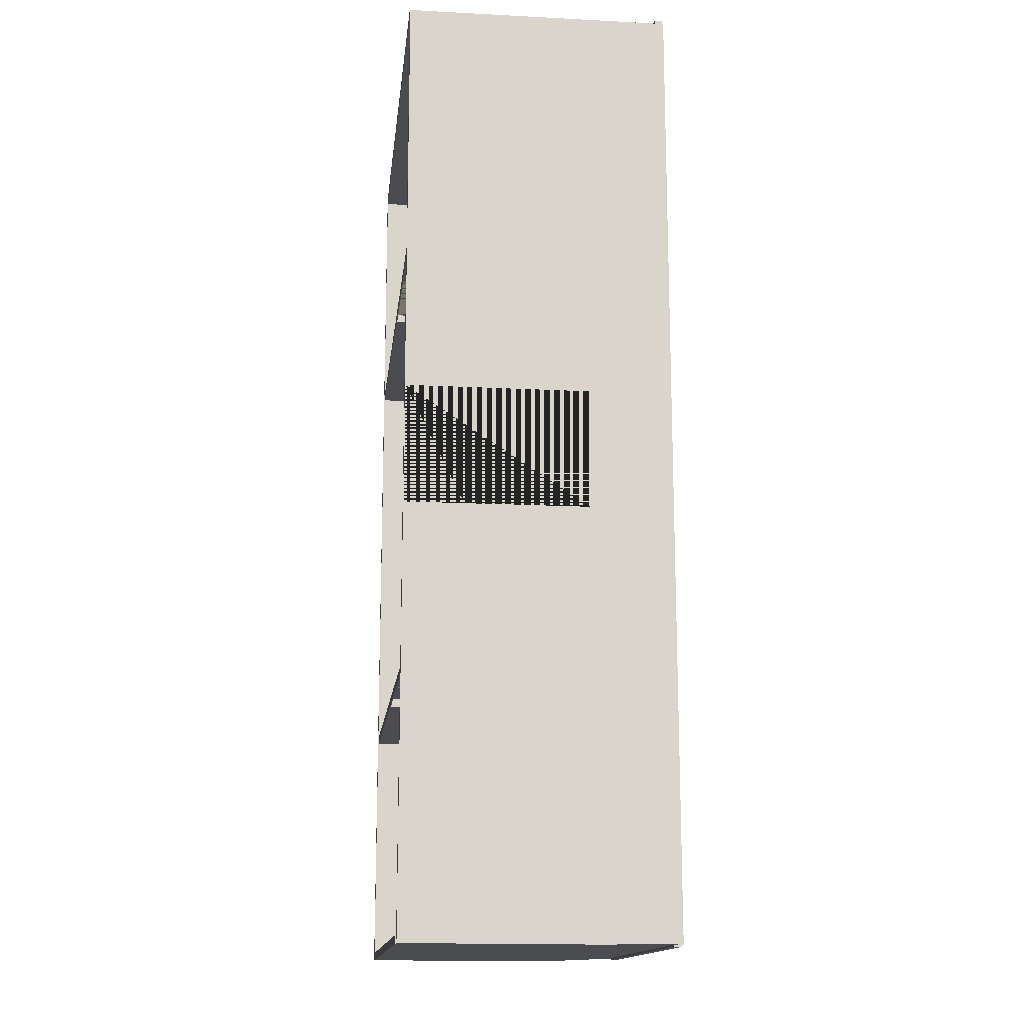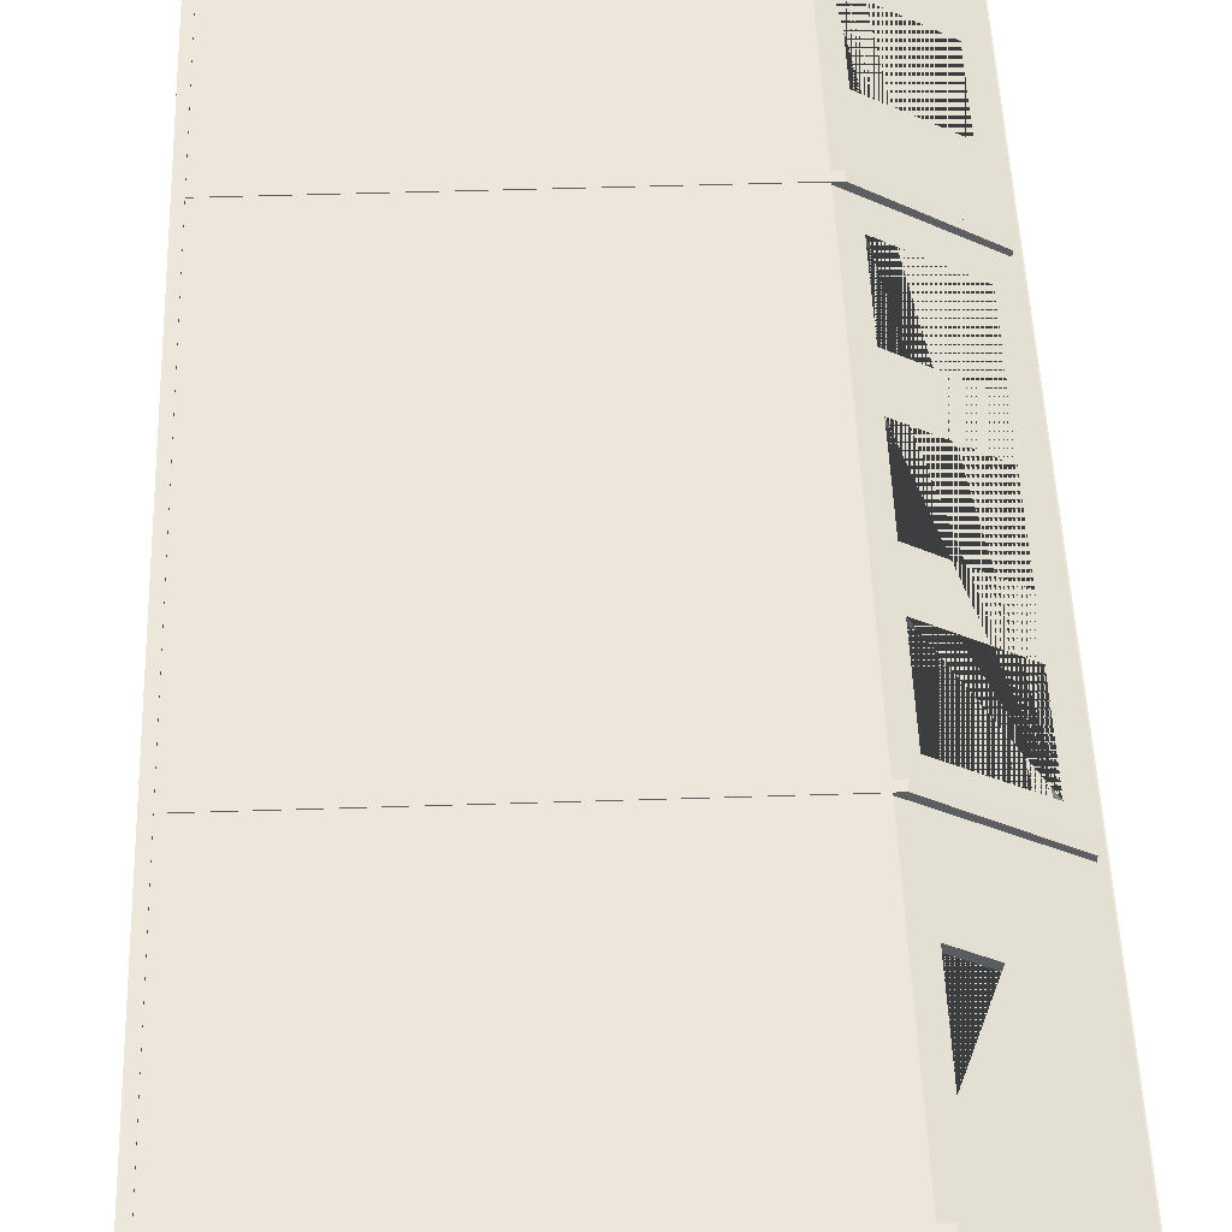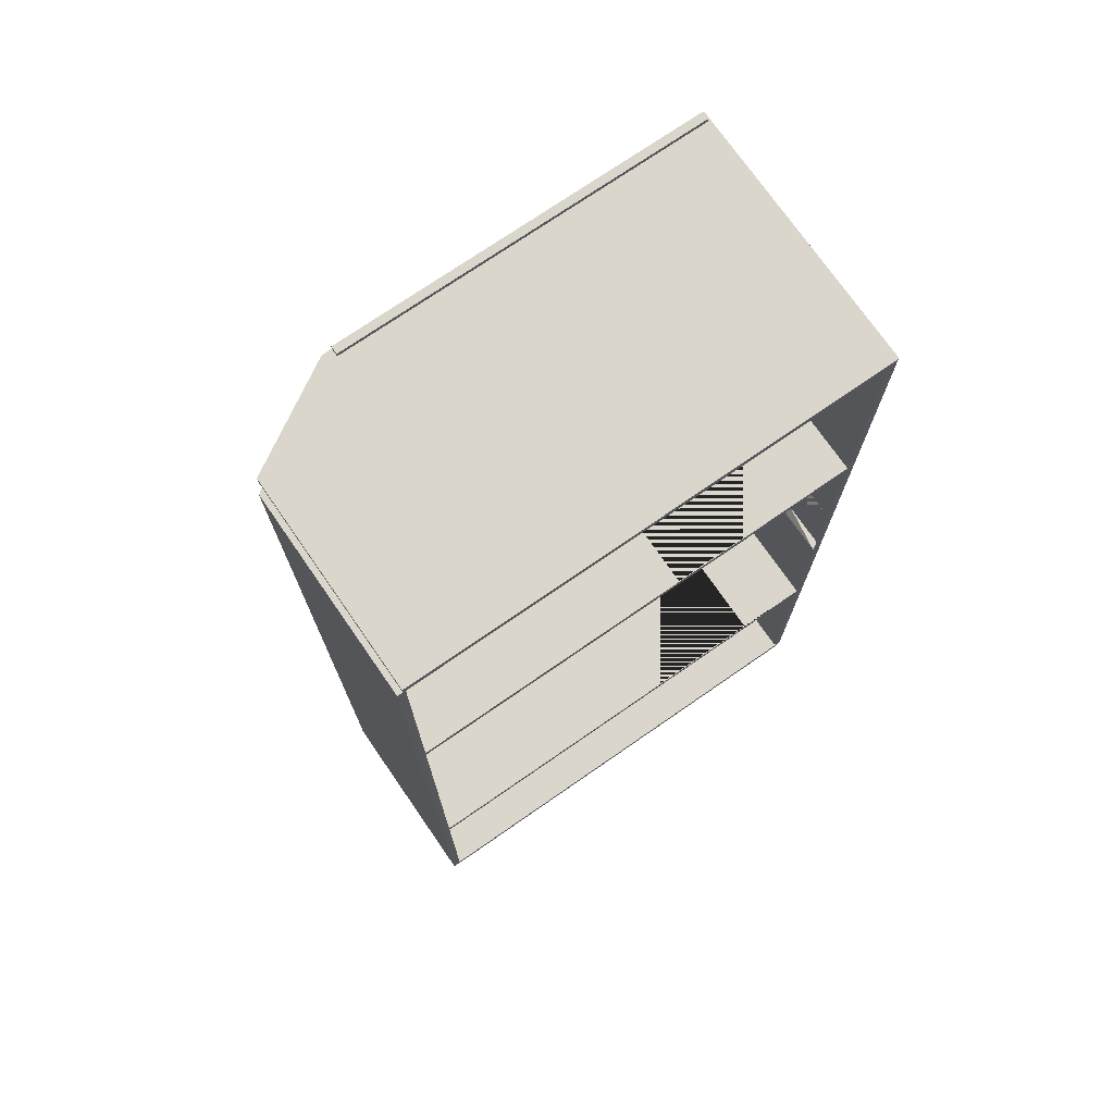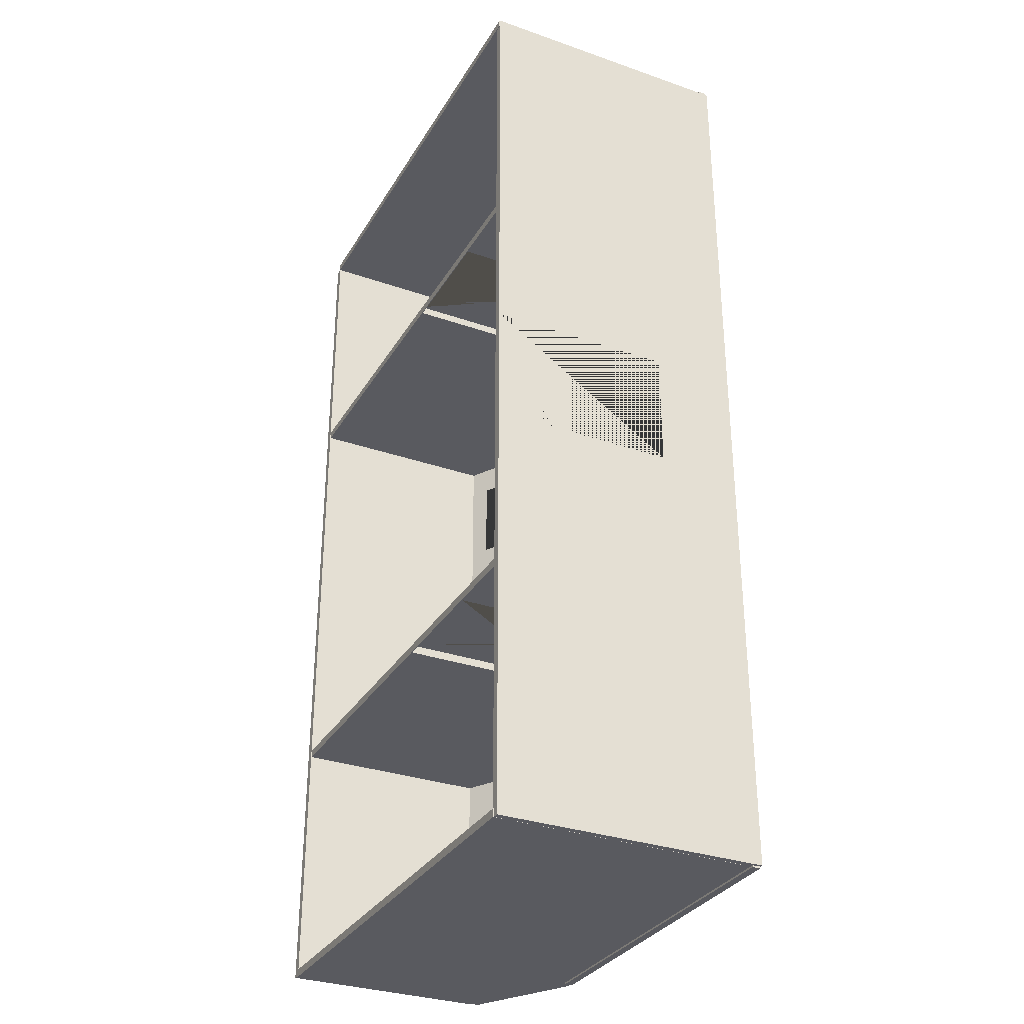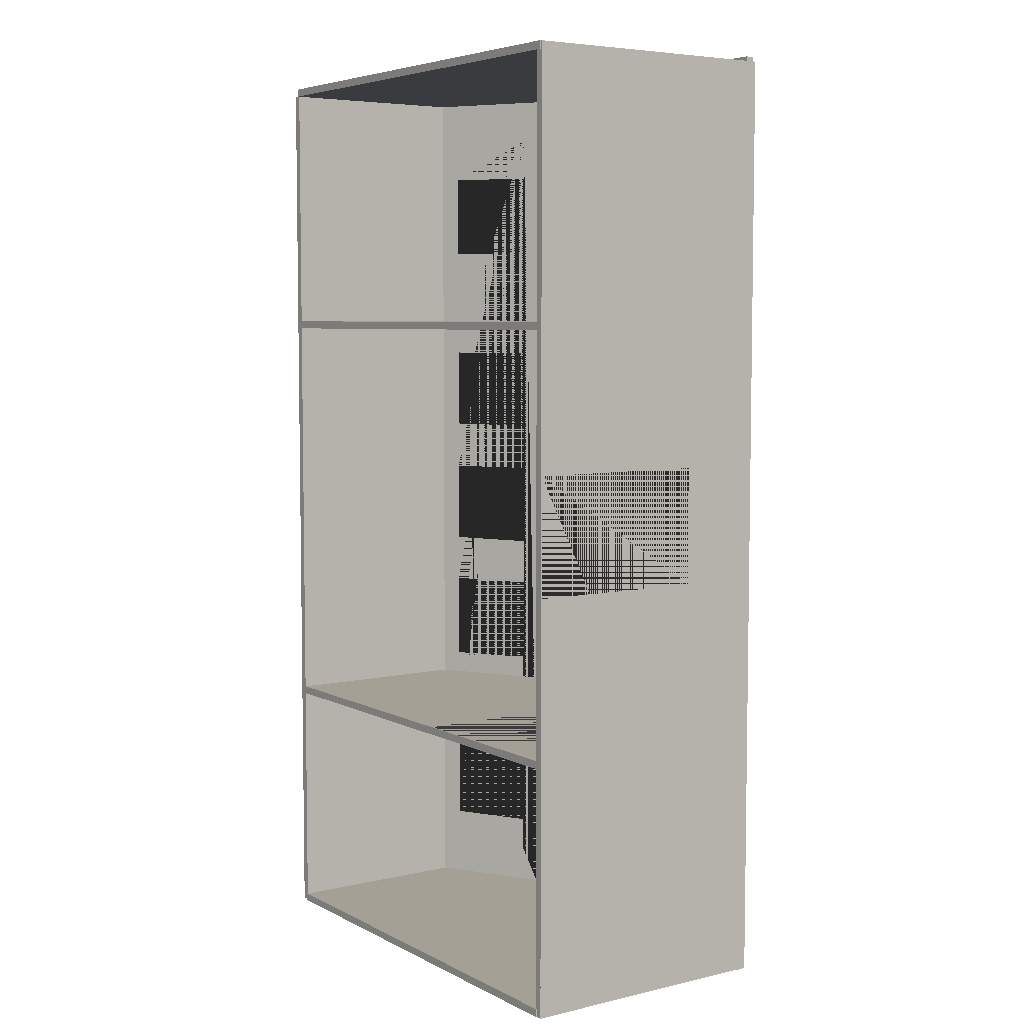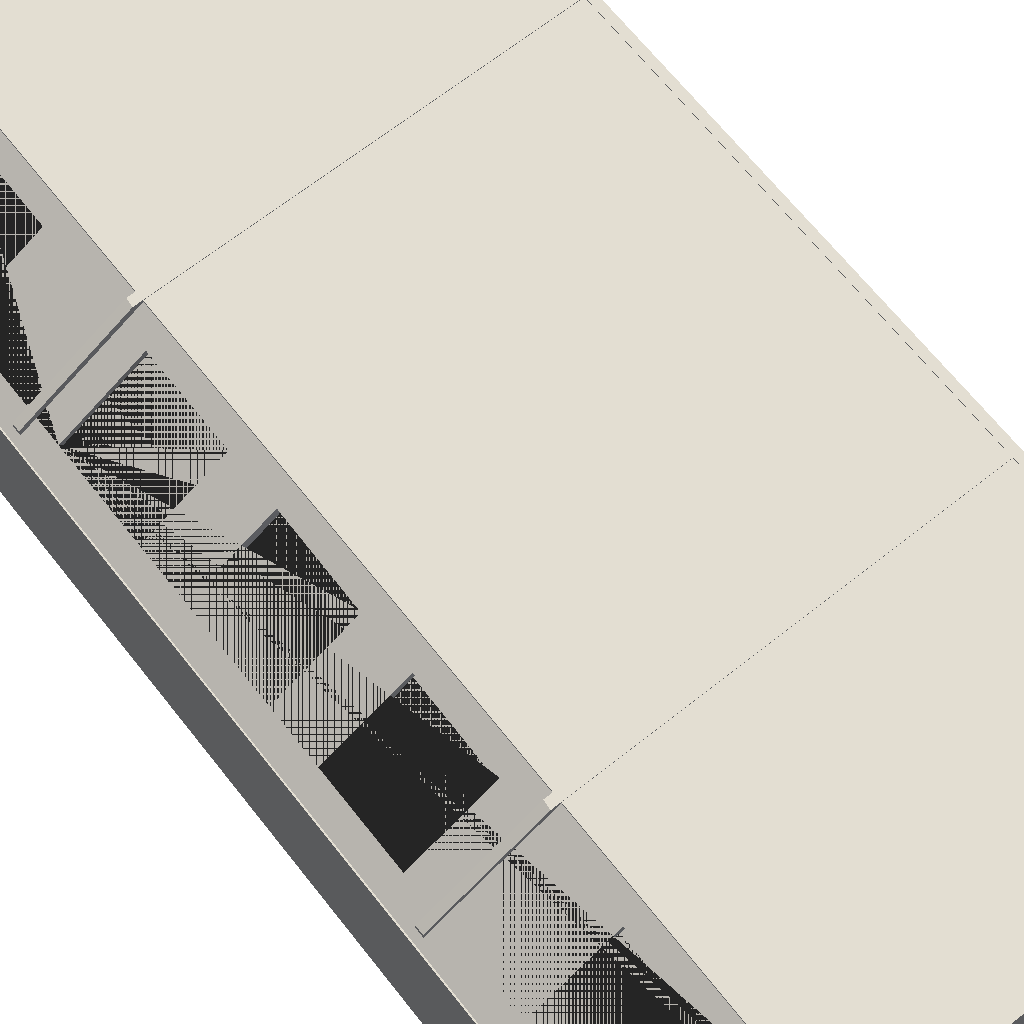
<metadata>
{"format":"obj","ext":"obj","renderer":"f3d","projection":"perspective","resolution":1024,"background":"white","views":[{"elev":-14.9,"azim":83.7,"up":"+Z"},{"elev":50.7,"azim":178.0,"up":"+Y"},{"elev":73.7,"azim":-34.7,"up":"+Z"},{"elev":-31.9,"azim":63.9,"up":"+Z"},{"elev":5.7,"azim":55.4,"up":"+Z"},{"elev":67.4,"azim":-38.4,"up":"+Y"}]}
</metadata>
<code>
o ceiling_Cube.016
v -1.303 6.443 12.07
v -1.303 6.643 12.07
v -1.303 6.443 -11.93
v -1.303 6.643 -11.93
v 7.931 6.443 12.07
v 7.931 6.643 12.07
v 7.931 6.443 -11.93
v 7.931 6.643 -11.93
v 0.5156 -0.05835 -11.69
v 0.5156 6.642 -11.69
v 0.5156 -0.05835 -11.89
v 0.5156 6.642 -11.89
v 7.85 -0.05835 -11.69
v 7.85 6.642 -11.69
v 7.85 -0.05835 -11.89
v 7.85 6.642 -11.89
v -4.034 -0.05835 -11.89
v -4.034 -0.05835 -11.69
v -1.548 6.642 -11.69
v -1.54 6.642 -11.89
v -4.034 5.17 -11.69
v -4.034 5.173 -11.89
v -4.034 5.169 -11.89
v -4.034 5.167 -11.89
v 0.5156 -0.05835 11.95
v 0.5156 6.642 11.95
v 0.5156 -0.05835 11.75
v 0.5156 6.642 11.75
v 7.972 -0.05835 11.95
v 7.972 6.642 11.95
v 7.972 -0.05835 11.75
v 7.972 6.642 11.75
v -4.034 -0.05835 11.75
v -4.034 -0.05835 11.95
v -1.548 6.642 11.95
v -1.54 6.642 11.75
v -4.034 5.17 11.95
v -4.034 5.173 11.75
v -4.034 5.169 11.75
v -4.034 5.167 11.75
v 3.006 -0.02295 5.33
v 3.006 4.572 5.33
v 3.006 -0.02295 5.13
v 3.006 4.572 5.13
v 5.998 -0.02295 5.33
v 5.998 4.572 5.33
v 5.998 -0.02295 5.13
v 5.998 4.572 5.13
v -3.984 -0.04091 5.33
v -3.984 -0.04091 5.13
v 7.956 -0.04091 5.13
v 7.956 6.659 5.13
v 7.956 6.659 5.33
v 7.956 -0.04091 5.33
v -3.984 5.187 5.13
v -1.495 6.659 5.13
v -3.984 5.208 5.33
v -1.512 6.659 5.33
v 8.004 -0.02295 1.62
v 8.004 4.572 1.62
v 7.804 -0.02295 1.62
v 7.804 4.572 1.62
v 8.004 -0.02295 -1.372
v 8.004 4.572 -1.372
v 7.804 -0.02295 -1.372
v 7.804 4.572 -1.372
v 8.004 -0.04091 11.94
v 8.004 6.659 11.94
v 7.804 6.659 11.94
v 7.804 -0.04091 11.94
v 7.804 -0.04091 -11.89
v 7.804 6.659 -11.89
v 8.004 6.659 -11.89
v 8.004 -0.04091 -11.89
v 3.006 -0.02295 -5.409
v 3.006 4.572 -5.409
v 3.006 -0.02295 -5.609
v 3.006 4.572 -5.609
v 5.998 -0.02295 -5.409
v 5.998 4.572 -5.409
v 5.998 -0.02295 -5.609
v 5.998 4.572 -5.609
v -3.984 -0.04091 -5.409
v -3.984 -0.04091 -5.609
v 7.956 -0.04091 -5.609
v 7.956 6.659 -5.609
v 7.956 6.659 -5.409
v 7.956 -0.04091 -5.409
v -3.984 5.187 -5.609
v -1.495 6.659 -5.609
v -3.984 5.208 -5.409
v -1.512 6.659 -5.409
v -4.167 -0.0531 11.74
v -4.167 4.947 11.74
v -4.167 -0.0531 -11.86
v -4.167 4.947 -11.86
v -3.967 -0.0531 11.74
v -3.967 4.947 11.74
v -3.967 -0.0531 -11.86
v -3.967 4.947 -11.86
v -1.734 6.349 10.64
v -3.627 5.257 -9.822
v -1.734 6.349 -9.822
v -1.634 6.175 10.64
v -1.634 6.175 -10.75
v -4.14 4.961 -11.86
v -4.14 4.961 11.74
v -1.295 6.601 11.74
v -1.295 6.601 -11.86
v -1.195 6.428 -11.86
v -4.04 4.788 -11.86
v -4.04 4.788 11.74
v -1.195 6.428 11.74
v -3.627 5.257 -7.668
v -1.734 6.349 -7.655
v -1.734 6.349 -4.79
v -3.627 5.257 -4.786
v -3.627 5.257 -2.55
v -1.734 6.349 -2.556
v -3.627 5.257 -1.288
v -1.734 6.349 -1.282
v -3.627 5.257 0.9373
v -1.734 6.349 0.9257
v -3.627 5.257 2.21
v -1.734 6.349 2.21
v -3.627 5.257 4.381
v -1.734 6.349 4.381
v -1.734 6.349 7.34
v -3.627 5.257 7.348
v -3.627 5.257 9.519
v -1.734 6.349 9.519
v -1.634 6.175 9.541
v -3.528 5.084 9.556
v -1.634 6.175 7.342
v -3.528 5.084 7.342
v -1.634 6.175 -1.705
v -1.634 6.175 4.375
v -3.528 5.084 4.389
v -3.528 5.084 2.232
v -1.634 6.175 2.21
v -1.634 6.175 0.9462
v -3.528 5.084 0.9396
v -3.528 5.084 -1.25
v -1.634 6.175 -1.271
v -1.634 6.175 -2.527
v -3.528 5.084 -2.528
v -1.634 6.175 -4.815
v -3.528 5.084 -4.823
v -1.634 6.175 -7.633
v -3.528 5.084 -7.645
v -1.634 6.175 -9.84
v -3.528 5.084 -9.824
f 1 2 4 3
f 3 4 8 7
f 7 8 6 5
f 5 6 2 1
f 3 7 5 1
f 8 4 2 6
f 13 14 10 19 21 18 9
f 15 16 14 13
f 11 15 13 9
f 16 12 10 14
f 18 21 24 17
f 10 12 20 19
f 11 9 18 17
f 11 17 24 23 20 12 16 15
f 19 20 22 21
f 20 23 22
f 24 21 22 23
f 29 30 26 35 37 34 25
f 31 32 30 29
f 27 31 29 25
f 32 28 26 30
f 34 37 40 33
f 26 28 36 35
f 27 25 34 33
f 27 33 40 39 36 28 32 31
f 35 36 38 37
f 36 39 38
f 40 37 38 39
f 49 57 55 50
f 47 45 46 48
f 51 52 53 54
f 47 43 41 45
f 50 51 54 49
f 52 56 58 53
f 43 47 51 50
f 41 42 46 45 54 53 58 57 49
f 45 41 49 54
f 55 57 58 56
f 44 48 46 42
f 41 43 44 42
f 44 43 50 55 56 52 51 47 48
f 67 68 69 70
f 65 63 64 66
f 71 72 73 74
f 65 61 59 63
f 70 71 74 67
f 72 69 68 73
f 61 65 71 70
f 62 61 70 69 72 71 65 66
f 63 59 67 74
f 62 66 64 60
f 59 61 62 60
f 59 60 64 63 74 73 68 67
f 83 91 89 84
f 81 79 80 82
f 85 86 87 88
f 81 77 75 79
f 84 85 88 83
f 86 90 92 87
f 77 81 85 84
f 75 76 80 79 88 87 92 91 83
f 79 75 83 88
f 89 91 92 90
f 78 82 80 76
f 75 77 78 76
f 78 77 84 89 90 86 85 81 82
f 93 94 96 95
f 95 96 100 99
f 99 100 98 97
f 97 98 94 93
f 95 99 97 93
f 100 96 94 98
f 106 109 110 111
f 112 113 108 107
f 106 111 112 107
f 110 109 108 113
f 103 115 116 119 121 123 125 127 128 131 101 108 109
f 104 132 134 137 140 141 144 136 145 147 149 151 105 110 113
f 117 116 115 114 102 103 109 106 107 108 101 131 130 129 128 127 126 124 125 123 122 120 121 119 118
f 104 113 112 111 110 105 151 152 150 149 147 148 146 145 136 144 143 142 141 140 139 138 137 134 135 133 132
f 114 115 149 150
f 115 103 151 149
f 102 152 151 103
f 102 114 150 152
f 117 148 147 116
f 117 118 146 148
f 118 119 145 146
f 119 116 147 145
f 120 143 144 121
f 122 123 141 142
f 123 121 144 141
f 127 125 140 137
f 124 139 140 125
f 124 126 138 139
f 126 127 137 138
f 120 122 142 143
f 129 135 134 128
f 129 130 133 135
f 130 131 132 133
f 131 128 134 132

</code>
